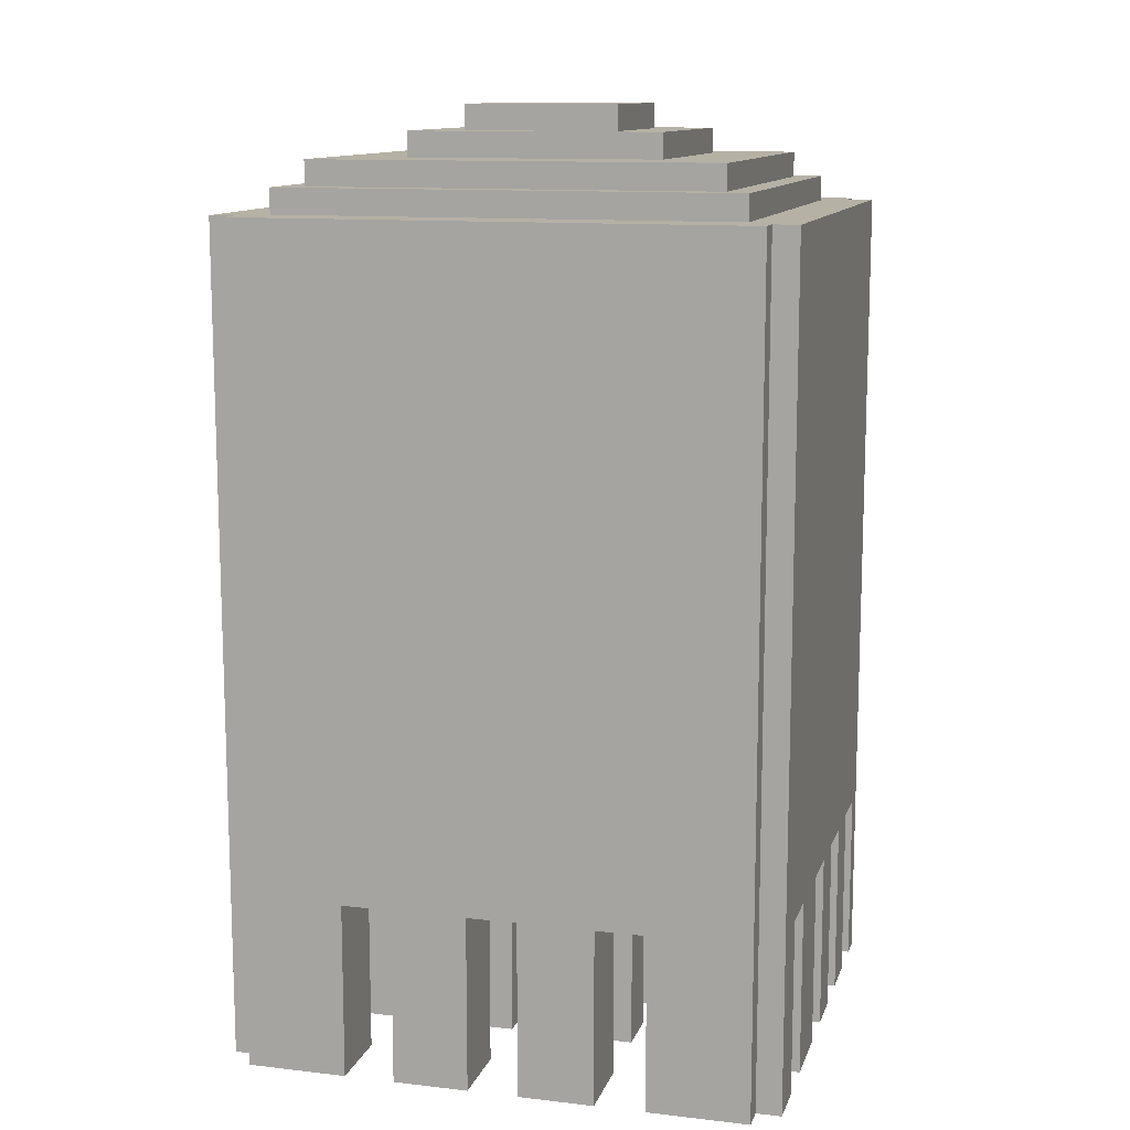
<metadata>
{"format":"obj","ext":"obj","renderer":"f3d","projection":"perspective","resolution":1024,"background":"white","views":[{"elev":12.0,"azim":-164.7,"up":"+Y"}]}
</metadata>
<code>
o
v -1.1 0 1.1
v -1.1 0 1
v -1.1 0 0.8
v -1.1 0 0.6
v -1.1 0 0.4
v -1.1 0 0.2
v -1.1 0 0
v -1.1 0 -0.3
v -1.1 0 -0.5
v -1.1 0 -0.7
v -1.1 0.7 1
v -1.1 0.7 0.8
v -1.1 0.7 0.6
v -1.1 0.7 0.4
v -1.1 0.7 0.2
v -1.1 0.7 0
v -1.1 0.7 -0.3
v -1.1 0.7 -0.5
v -1.1 3.3 1.1
v -1.1 3.3 -0.7
v -1 0 1.2
v -1 0 1.1
v -1 0 -0.7
v -1 0 -0.8
v -1 3.3 1.2
v -1 3.3 1.1
v -1 3.3 -0.7
v -1 3.3 -0.8
v -0.9 3.3 1
v -0.9 3.3 -0.6
v -0.9 3.4 1
v -0.9 3.4 -0.6
v -0.8 3.4 0.9
v -0.8 3.4 -0.5
v -0.8 3.5 0.9
v -0.8 3.5 -0.5
v -0.7 2.8 1.3
v -0.7 2.8 1.2
v -0.7 3 1.3
v -0.7 3 1.2
v -0.5 3.5 0.7
v -0.5 3.5 -0.2
v -0.5 3.6 0.7
v -0.5 3.6 -0.2
v -0.4 0 1.2
v -0.4 0 1
v -0.4 0 0.8
v -0.4 0 0.6
v -0.4 0 0.4
v -0.4 0 0.2
v -0.4 0 0
v -0.4 0 -0.2
v -0.4 0 -0.5
v -0.4 0 -0.8
v -0.4 0.7 1.2
v -0.4 0.7 1
v -0.4 0.7 0.8
v -0.4 0.7 0.6
v -0.4 0.7 0.4
v -0.4 0.7 0.2
v -0.4 0.7 0
v -0.4 0.7 -0.2
v -0.4 0.7 -0.5
v -0.4 0.7 -0.8
v -0.3 3.6 0.5
v -0.3 3.6 -0.1
v -0.3 3.7 0.5
v -0.3 3.7 -0.1
v 0.1 0 1.2
v 0.1 0 1
v 0.1 0 0.8
v 0.1 0 0.6
v 0.1 0 0.4
v 0.1 0 0.2
v 0.1 0 0
v 0.1 0 -0.2
v 0.1 0 -0.5
v 0.1 0 -0.8
v 0.1 0.7 1.2
v 0.1 0.7 1
v 0.1 0.7 0.8
v 0.1 0.7 0.6
v 0.1 0.7 0.4
v 0.1 0.7 0.2
v 0.1 0.7 0
v 0.1 0.7 -0.2
v 0.1 0.7 -0.5
v 0.1 0.7 -0.8
v 0.5 2.8 1.3
v 0.5 2.8 1.2
v 0.5 3 1.3
v 0.5 3 1.2
v 0.6 0 1.2
v 0.6 0 1
v 0.6 0 0.8
v 0.6 0 0.6
v 0.6 0 0.4
v 0.6 0 0.2
v 0.6 0 0
v 0.6 0 -0.2
v 0.6 0 -0.5
v 0.6 0 -0.8
v 0.6 0.7 1.2
v 0.6 0.7 1
v 0.6 0.7 0.8
v 0.6 0.7 0.6
v 0.6 0.7 0.4
v 0.6 0.7 0.2
v 0.6 0.7 0
v 0.6 0.7 -0.2
v 0.6 0.7 -0.5
v 0.6 0.7 -0.8
v -0.6 0 1.2
v -0.6 0 1
v -0.6 0 0.8
v -0.6 0 0.6
v -0.6 0 0.4
v -0.6 0 0.2
v -0.6 0 0
v -0.6 0 -0.3
v -0.6 0 -0.5
v -0.6 0 -0.8
v -0.6 0.7 1.2
v -0.6 0.7 1
v -0.6 0.7 0.8
v -0.6 0.7 0.6
v -0.6 0.7 0.4
v -0.6 0.7 0.2
v -0.6 0.7 0
v -0.6 0.7 -0.3
v -0.6 0.7 -0.5
v -0.6 0.7 -0.8
v -0.5 2.8 1.3
v -0.5 2.8 1.2
v -0.5 3 1.3
v -0.5 3 1.2
v -0.1 0 1.2
v -0.1 0 1
v -0.1 0 0.8
v -0.1 0 0.6
v -0.1 0 0.4
v -0.1 0 0.2
v -0.1 0 0
v -0.1 0 -0.2
v -0.1 0 -0.5
v -0.1 0 -0.8
v -0.1 0.7 1.2
v -0.1 0.7 1
v -0.1 0.7 0.8
v -0.1 0.7 0.6
v -0.1 0.7 0.4
v -0.1 0.7 0.2
v -0.1 0.7 0
v -0.1 0.7 -0.2
v -0.1 0.7 -0.5
v -0.1 0.7 -0.8
v 0.3 3.6 0.5
v 0.3 3.6 -0.1
v 0.3 3.7 0.5
v 0.3 3.7 -0.1
v 0.4 0 1.2
v 0.4 0 1
v 0.4 0 0.8
v 0.4 0 0.6
v 0.4 0 0.4
v 0.4 0 0.2
v 0.4 0 0
v 0.4 0 -0.2
v 0.4 0 -0.5
v 0.4 0 -0.8
v 0.4 0.7 1.2
v 0.4 0.7 1
v 0.4 0.7 0.8
v 0.4 0.7 0.6
v 0.4 0.7 0.4
v 0.4 0.7 0.2
v 0.4 0.7 0
v 0.4 0.7 -0.2
v 0.4 0.7 -0.5
v 0.4 0.7 -0.8
v 0.5 3.5 0.7
v 0.5 3.5 -0.2
v 0.5 3.6 0.7
v 0.5 3.6 -0.2
v 0.7 2.8 1.3
v 0.7 2.8 1.2
v 0.7 3 1.3
v 0.7 3 1.2
v 0.8 3.4 0.9
v 0.8 3.4 -0.5
v 0.8 3.5 0.9
v 0.8 3.5 -0.5
v 0.9 3.3 1
v 0.9 3.3 -0.6
v 0.9 3.4 1
v 0.9 3.4 -0.6
v 1 0 1.2
v 1 0 1.1
v 1 0 -0.7
v 1 0 -0.8
v 1 3.3 1.2
v 1 3.3 1.1
v 1 3.3 -0.7
v 1 3.3 -0.8
v 1.1 0 1.1
v 1.1 0 1
v 1.1 0 0.8
v 1.1 0 0.6
v 1.1 0 0.4
v 1.1 0 0.2
v 1.1 0 0
v 1.1 0 -0.2
v 1.1 0 -0.5
v 1.1 0 -0.7
v 1.1 0.7 1
v 1.1 0.7 0.8
v 1.1 0.7 0.6
v 1.1 0.7 0.4
v 1.1 0.7 0.2
v 1.1 0.7 0
v 1.1 0.7 -0.2
v 1.1 0.7 -0.5
v 1.1 3.3 1.1
v 1.1 3.3 -0.7
v -0.7 2.8 1.3
v -0.7 3 1.3
v -0.5 2.8 1.3
v -0.5 3 1.3
v 0.5 2.8 1.3
v 0.5 3 1.3
v 0.7 2.8 1.3
v 0.7 3 1.3
v -1 0 1.2
v -1 3.3 1.2
v -0.7 2.8 1.2
v -0.7 3 1.2
v -0.6 0 1.2
v -0.6 0.7 1.2
v -0.5 2.8 1.2
v -0.5 3 1.2
v -0.4 0 1.2
v -0.4 0.7 1.2
v -0.1 0 1.2
v -0.1 0.7 1.2
v 0.1 0 1.2
v 0.1 0.7 1.2
v 0.4 0 1.2
v 0.4 0.7 1.2
v 0.5 2.8 1.2
v 0.5 3 1.2
v 0.6 0 1.2
v 0.6 0.7 1.2
v 0.7 2.8 1.2
v 0.7 3 1.2
v 1 0 1.2
v 1 3.3 1.2
v -1.1 0 1.1
v -1.1 3.3 1.1
v -1 0 1.1
v -1 3.3 1.1
v 1 0 1.1
v 1 3.3 1.1
v 1.1 0 1.1
v 1.1 3.3 1.1
v -0.9 3.3 1
v -0.9 3.4 1
v 0.9 3.3 1
v 0.9 3.4 1
v -0.8 3.4 0.9
v -0.8 3.5 0.9
v 0.8 3.4 0.9
v 0.8 3.5 0.9
v -1.1 0 0.8
v -1.1 0.7 0.8
v -0.6 0 0.8
v -0.6 0.7 0.8
v -0.4 0 0.8
v -0.4 0.7 0.8
v -0.1 0 0.8
v -0.1 0.7 0.8
v 0.1 0 0.8
v 0.1 0.7 0.8
v 0.4 0 0.8
v 0.4 0.7 0.8
v 0.6 0 0.8
v 0.6 0.7 0.8
v 1.1 0 0.8
v 1.1 0.7 0.8
v -0.5 3.5 0.7
v -0.5 3.6 0.7
v 0.5 3.5 0.7
v 0.5 3.6 0.7
v -0.3 3.6 0.5
v -0.3 3.7 0.5
v 0.3 3.6 0.5
v 0.3 3.7 0.5
v -1.1 0 0.4
v -1.1 0.7 0.4
v -0.6 0 0.4
v -0.6 0.7 0.4
v -0.4 0 0.4
v -0.4 0.7 0.4
v -0.1 0 0.4
v -0.1 0.7 0.4
v 0.1 0 0.4
v 0.1 0.7 0.4
v 0.4 0 0.4
v 0.4 0.7 0.4
v 0.6 0 0.4
v 0.6 0.7 0.4
v 1.1 0 0.4
v 1.1 0.7 0.4
v -1.1 0 0
v -1.1 0.7 0
v -0.6 0 0
v -0.6 0.7 0
v -0.4 0 0
v -0.4 0.7 0
v -0.1 0 0
v -0.1 0.7 0
v 0.1 0 0
v 0.1 0.7 0
v 0.4 0 0
v 0.4 0.7 0
v 0.6 0 0
v 0.6 0.7 0
v 1.1 0 0
v 1.1 0.7 0
v -1.1 0 -0.5
v -1.1 0.7 -0.5
v -0.6 0 -0.5
v -0.6 0.7 -0.5
v -0.4 0 -0.5
v -0.4 0.7 -0.5
v -0.1 0 -0.5
v -0.1 0.7 -0.5
v 0.1 0 -0.5
v 0.1 0.7 -0.5
v 0.4 0 -0.5
v 0.4 0.7 -0.5
v 0.6 0 -0.5
v 0.6 0.7 -0.5
v 1.1 0 -0.5
v 1.1 0.7 -0.5
v -1.1 0 1
v -1.1 0.7 1
v -0.6 0 1
v -0.6 0.7 1
v -0.4 0 1
v -0.4 0.7 1
v -0.1 0 1
v -0.1 0.7 1
v 0.1 0 1
v 0.1 0.7 1
v 0.4 0 1
v 0.4 0.7 1
v 0.6 0 1
v 0.6 0.7 1
v 1.1 0 1
v 1.1 0.7 1
v -1.1 0 0.6
v -1.1 0.7 0.6
v -0.6 0 0.6
v -0.6 0.7 0.6
v -0.4 0 0.6
v -0.4 0.7 0.6
v -0.1 0 0.6
v -0.1 0.7 0.6
v 0.1 0 0.6
v 0.1 0.7 0.6
v 0.4 0 0.6
v 0.4 0.7 0.6
v 0.6 0 0.6
v 0.6 0.7 0.6
v 1.1 0 0.6
v 1.1 0.7 0.6
v -1.1 0 0.2
v -1.1 0.7 0.2
v -0.6 0 0.2
v -0.6 0.7 0.2
v -0.4 0 0.2
v -0.4 0.7 0.2
v -0.1 0 0.2
v -0.1 0.7 0.2
v 0.1 0 0.2
v 0.1 0.7 0.2
v 0.4 0 0.2
v 0.4 0.7 0.2
v 0.6 0 0.2
v 0.6 0.7 0.2
v 1.1 0 0.2
v 1.1 0.7 0.2
v -0.3 3.6 -0.1
v -0.3 3.7 -0.1
v 0.3 3.6 -0.1
v 0.3 3.7 -0.1
v -0.5 3.5 -0.2
v -0.5 3.6 -0.2
v -0.4 0 -0.2
v -0.4 0.7 -0.2
v -0.1 0 -0.2
v -0.1 0.7 -0.2
v 0.1 0 -0.2
v 0.1 0.7 -0.2
v 0.4 0 -0.2
v 0.4 0.7 -0.2
v 0.5 3.5 -0.2
v 0.5 3.6 -0.2
v 0.6 0 -0.2
v 0.6 0.7 -0.2
v 1.1 0 -0.2
v 1.1 0.7 -0.2
v -1.1 0 -0.3
v -1.1 0.7 -0.3
v -0.6 0 -0.3
v -0.6 0.7 -0.3
v -0.8 3.4 -0.5
v -0.8 3.5 -0.5
v 0.8 3.4 -0.5
v 0.8 3.5 -0.5
v -0.9 3.3 -0.6
v -0.9 3.4 -0.6
v 0.9 3.3 -0.6
v 0.9 3.4 -0.6
v -1.1 0 -0.7
v -1.1 3.3 -0.7
v -1 0 -0.7
v -1 3.3 -0.7
v 1 0 -0.7
v 1 3.3 -0.7
v 1.1 0 -0.7
v 1.1 3.3 -0.7
v -1 0 -0.8
v -1 3.3 -0.8
v -0.6 0 -0.8
v -0.6 0.7 -0.8
v -0.4 0 -0.8
v -0.4 0.7 -0.8
v -0.1 0 -0.8
v -0.1 0.7 -0.8
v 0.1 0 -0.8
v 0.1 0.7 -0.8
v 0.4 0 -0.8
v 0.4 0.7 -0.8
v 0.6 0 -0.8
v 0.6 0.7 -0.8
v 1 0 -0.8
v 1 3.3 -0.8
v -1 0 1.2
v -0.6 0 1.2
v -0.4 0 1.2
v -0.1 0 1.2
v 0.1 0 1.2
v 0.4 0 1.2
v 0.6 0 1.2
v 1 0 1.2
v -1.1 0 1.1
v -1 0 1.1
v 1 0 1.1
v 1.1 0 1.1
v -1.1 0 1
v -0.6 0 1
v -0.4 0 1
v -0.1 0 1
v 0.1 0 1
v 0.4 0 1
v 0.6 0 1
v 1.1 0 1
v -1.1 0 0.8
v -0.6 0 0.8
v -0.4 0 0.8
v -0.1 0 0.8
v 0.1 0 0.8
v 0.4 0 0.8
v 0.6 0 0.8
v 1.1 0 0.8
v -1.1 0 0.6
v -0.6 0 0.6
v -0.4 0 0.6
v -0.1 0 0.6
v 0.1 0 0.6
v 0.4 0 0.6
v 0.6 0 0.6
v 1.1 0 0.6
v -1.1 0 0.4
v -0.6 0 0.4
v -0.4 0 0.4
v -0.1 0 0.4
v 0.1 0 0.4
v 0.4 0 0.4
v 0.6 0 0.4
v 1.1 0 0.4
v -1.1 0 0.2
v -0.6 0 0.2
v -0.4 0 0.2
v -0.1 0 0.2
v 0.1 0 0.2
v 0.4 0 0.2
v 0.6 0 0.2
v 1.1 0 0.2
v -1.1 0 0
v -0.6 0 0
v -0.4 0 0
v -0.1 0 0
v 0.1 0 0
v 0.4 0 0
v 0.6 0 0
v 1.1 0 0
v -0.4 0 -0.2
v -0.1 0 -0.2
v 0.1 0 -0.2
v 0.4 0 -0.2
v 0.6 0 -0.2
v 1.1 0 -0.2
v -1.1 0 -0.3
v -0.6 0 -0.3
v -1.1 0 -0.5
v -0.6 0 -0.5
v -0.4 0 -0.5
v -0.1 0 -0.5
v 0.1 0 -0.5
v 0.4 0 -0.5
v 0.6 0 -0.5
v 1.1 0 -0.5
v -1.1 0 -0.7
v -1 0 -0.7
v 1 0 -0.7
v 1.1 0 -0.7
v -1 0 -0.8
v -0.6 0 -0.8
v -0.4 0 -0.8
v -0.1 0 -0.8
v 0.1 0 -0.8
v 0.4 0 -0.8
v 0.6 0 -0.8
v 1 0 -0.8
v -0.6 0.7 1.2
v -0.4 0.7 1.2
v -0.1 0.7 1.2
v 0.1 0.7 1.2
v 0.4 0.7 1.2
v 0.6 0.7 1.2
v -1.1 0.7 1
v -0.6 0.7 1
v -0.4 0.7 1
v -0.1 0.7 1
v 0.1 0.7 1
v 0.4 0.7 1
v 0.6 0.7 1
v 1.1 0.7 1
v -1.1 0.7 0.8
v -0.6 0.7 0.8
v -0.4 0.7 0.8
v -0.1 0.7 0.8
v 0.1 0.7 0.8
v 0.4 0.7 0.8
v 0.6 0.7 0.8
v 1.1 0.7 0.8
v -1.1 0.7 0.6
v -0.6 0.7 0.6
v -0.4 0.7 0.6
v -0.1 0.7 0.6
v 0.1 0.7 0.6
v 0.4 0.7 0.6
v 0.6 0.7 0.6
v 1.1 0.7 0.6
v -1.1 0.7 0.4
v -0.6 0.7 0.4
v -0.4 0.7 0.4
v -0.1 0.7 0.4
v 0.1 0.7 0.4
v 0.4 0.7 0.4
v 0.6 0.7 0.4
v 1.1 0.7 0.4
v -1.1 0.7 0.2
v -0.6 0.7 0.2
v -0.4 0.7 0.2
v -0.1 0.7 0.2
v 0.1 0.7 0.2
v 0.4 0.7 0.2
v 0.6 0.7 0.2
v 1.1 0.7 0.2
v -1.1 0.7 0
v -0.6 0.7 0
v -0.4 0.7 0
v -0.1 0.7 0
v 0.1 0.7 0
v 0.4 0.7 0
v 0.6 0.7 0
v 1.1 0.7 0
v -0.4 0.7 -0.2
v -0.1 0.7 -0.2
v 0.1 0.7 -0.2
v 0.4 0.7 -0.2
v 0.6 0.7 -0.2
v 1.1 0.7 -0.2
v -1.1 0.7 -0.3
v -0.6 0.7 -0.3
v -1.1 0.7 -0.5
v -0.6 0.7 -0.5
v -0.4 0.7 -0.5
v -0.1 0.7 -0.5
v 0.1 0.7 -0.5
v 0.4 0.7 -0.5
v 0.6 0.7 -0.5
v 1.1 0.7 -0.5
v -0.6 0.7 -0.8
v -0.4 0.7 -0.8
v -0.1 0.7 -0.8
v 0.1 0.7 -0.8
v 0.4 0.7 -0.8
v 0.6 0.7 -0.8
v -0.7 2.8 1.3
v -0.5 2.8 1.3
v 0.5 2.8 1.3
v 0.7 2.8 1.3
v -0.7 2.8 1.2
v -0.5 2.8 1.2
v 0.5 2.8 1.2
v 0.7 2.8 1.2
v -0.7 3 1.3
v -0.5 3 1.3
v 0.5 3 1.3
v 0.7 3 1.3
v -0.7 3 1.2
v -0.5 3 1.2
v 0.5 3 1.2
v 0.7 3 1.2
v -1 3.3 1.2
v 1 3.3 1.2
v -1.1 3.3 1.1
v -1 3.3 1.1
v 1 3.3 1.1
v 1.1 3.3 1.1
v -0.9 3.3 1
v 0.9 3.3 1
v -0.9 3.3 -0.6
v 0.9 3.3 -0.6
v -1.1 3.3 -0.7
v -1 3.3 -0.7
v 1 3.3 -0.7
v 1.1 3.3 -0.7
v -1 3.3 -0.8
v 1 3.3 -0.8
v -0.9 3.4 1
v 0.9 3.4 1
v -0.8 3.4 0.9
v 0.8 3.4 0.9
v -0.8 3.4 -0.5
v 0.8 3.4 -0.5
v -0.9 3.4 -0.6
v 0.9 3.4 -0.6
v -0.8 3.5 0.9
v 0.8 3.5 0.9
v -0.5 3.5 0.7
v 0.5 3.5 0.7
v -0.5 3.5 -0.2
v 0.5 3.5 -0.2
v -0.8 3.5 -0.5
v 0.8 3.5 -0.5
v -0.5 3.6 0.7
v 0.5 3.6 0.7
v -0.3 3.6 0.5
v 0.3 3.6 0.5
v -0.3 3.6 -0.1
v 0.3 3.6 -0.1
v -0.5 3.6 -0.2
v 0.5 3.6 -0.2
v -0.3 3.7 0.5
v 0.3 3.7 0.5
v -0.3 3.7 -0.1
v 0.3 3.7 -0.1
f 11 2 1
f 12 4 3
f 13 4 12
f 14 6 5
f 15 6 14
f 16 8 7
f 17 8 16
f 18 10 9
f 19 17 16
f 19 18 17
f 19 11 1
f 19 13 12
f 19 16 15
f 19 15 14
f 19 14 13
f 19 12 11
f 20 10 18
f 20 18 19
f 25 22 21
f 26 22 25
f 27 24 23
f 28 24 27
f 31 30 29
f 32 30 31
f 35 34 33
f 36 34 35
f 39 38 37
f 40 38 39
f 43 42 41
f 44 42 43
f 55 46 45
f 56 46 55
f 57 48 47
f 58 48 57
f 59 50 49
f 60 50 59
f 61 52 51
f 62 52 61
f 63 54 53
f 64 54 63
f 67 66 65
f 68 66 67
f 79 70 69
f 80 70 79
f 81 72 71
f 82 72 81
f 83 74 73
f 84 74 83
f 85 76 75
f 86 76 85
f 87 78 77
f 88 78 87
f 91 90 89
f 92 90 91
f 103 94 93
f 104 94 103
f 105 96 95
f 106 96 105
f 107 98 97
f 108 98 107
f 109 100 99
f 110 100 109
f 111 102 101
f 112 102 111
f 113 114 123
f 123 114 124
f 115 116 125
f 125 116 126
f 117 118 127
f 127 118 128
f 119 120 129
f 129 120 130
f 121 122 131
f 131 122 132
f 133 134 135
f 135 134 136
f 137 138 147
f 147 138 148
f 139 140 149
f 149 140 150
f 141 142 151
f 151 142 152
f 143 144 153
f 153 144 154
f 145 146 155
f 155 146 156
f 157 158 159
f 159 158 160
f 161 162 171
f 171 162 172
f 163 164 173
f 173 164 174
f 165 166 175
f 175 166 176
f 167 168 177
f 177 168 178
f 169 170 179
f 179 170 180
f 181 182 183
f 183 182 184
f 185 186 187
f 187 186 188
f 189 190 191
f 191 190 192
f 193 194 195
f 195 194 196
f 197 198 201
f 201 198 202
f 199 200 203
f 203 200 204
f 205 206 215
f 207 208 216
f 216 208 217
f 209 210 218
f 218 210 219
f 211 212 220
f 220 212 221
f 213 214 222
f 220 221 223
f 221 222 223
f 205 215 223
f 216 217 223
f 219 220 223
f 218 219 223
f 217 218 223
f 215 216 223
f 222 214 224
f 223 222 224
f 227 226 225
f 228 226 227
f 231 230 229
f 232 230 231
f 235 234 233
f 236 234 235
f 237 235 233
f 238 235 237
f 239 235 238
f 240 234 236
f 242 239 238
f 242 240 239
f 243 242 241
f 244 240 242
f 244 242 243
f 246 240 244
f 247 246 245
f 248 240 246
f 248 246 247
f 249 240 248
f 250 234 240
f 250 240 249
f 252 249 248
f 253 249 252
f 253 252 251
f 254 234 250
f 255 253 251
f 255 254 253
f 256 234 254
f 256 254 255
f 259 258 257
f 260 258 259
f 263 262 261
f 264 262 263
f 267 266 265
f 268 266 267
f 271 270 269
f 272 270 271
f 275 274 273
f 276 274 275
f 279 278 277
f 280 278 279
f 283 282 281
f 284 282 283
f 287 286 285
f 288 286 287
f 291 290 289
f 292 290 291
f 295 294 293
f 296 294 295
f 299 298 297
f 300 298 299
f 303 302 301
f 304 302 303
f 307 306 305
f 308 306 307
f 311 310 309
f 312 310 311
f 315 314 313
f 316 314 315
f 319 318 317
f 320 318 319
f 323 322 321
f 324 322 323
f 327 326 325
f 328 326 327
f 331 330 329
f 332 330 331
f 335 334 333
f 336 334 335
f 339 338 337
f 340 338 339
f 343 342 341
f 344 342 343
f 345 346 347
f 347 346 348
f 349 350 351
f 351 350 352
f 353 354 355
f 355 354 356
f 357 358 359
f 359 358 360
f 361 362 363
f 363 362 364
f 365 366 367
f 367 366 368
f 369 370 371
f 371 370 372
f 373 374 375
f 375 374 376
f 377 378 379
f 379 378 380
f 381 382 383
f 383 382 384
f 385 386 387
f 387 386 388
f 389 390 391
f 391 390 392
f 393 394 395
f 395 394 396
f 399 400 401
f 401 400 402
f 403 404 405
f 405 404 406
f 397 398 407
f 407 398 408
f 409 410 411
f 411 410 412
f 413 414 415
f 415 414 416
f 417 418 419
f 419 418 420
f 421 422 423
f 423 422 424
f 425 426 427
f 427 426 428
f 429 430 431
f 431 430 432
f 433 434 435
f 435 434 436
f 436 434 438
f 437 438 439
f 438 434 440
f 439 438 440
f 440 434 442
f 441 442 443
f 442 434 444
f 443 442 444
f 444 434 446
f 445 446 447
f 446 434 448
f 447 446 448
f 458 450 449
f 459 456 455
f 461 458 457
f 462 450 458
f 462 458 461
f 463 452 451
f 464 452 463
f 465 454 453
f 466 454 465
f 467 460 459
f 467 459 455
f 468 460 467
f 477 470 469
f 478 470 477
f 479 472 471
f 480 472 479
f 481 474 473
f 482 474 481
f 483 476 475
f 484 476 483
f 493 486 485
f 494 486 493
f 495 488 487
f 496 488 495
f 497 490 489
f 498 490 497
f 499 492 491
f 500 492 499
f 509 504 503
f 510 504 509
f 511 506 505
f 512 506 511
f 513 508 507
f 514 508 513
f 515 502 501
f 516 502 515
f 525 518 517
f 526 518 525
f 527 524 523
f 528 524 527
f 529 518 526
f 530 518 529
f 531 520 519
f 532 520 531
f 533 522 521
f 534 522 533
f 535 527 523
f 536 527 535
f 544 538 537
f 545 538 544
f 546 540 539
f 547 540 546
f 548 542 541
f 549 542 548
f 551 547 546
f 551 550 549
f 551 549 548
f 551 548 547
f 551 545 544
f 551 546 545
f 551 544 543
f 552 550 551
f 553 550 552
f 554 550 553
f 555 550 554
f 556 550 555
f 557 550 556
f 558 550 557
f 560 553 552
f 561 553 560
f 562 555 554
f 563 555 562
f 564 557 556
f 565 557 564
f 567 561 560
f 567 566 565
f 567 565 564
f 567 564 563
f 567 563 562
f 567 562 561
f 567 560 559
f 568 566 567
f 569 566 568
f 570 566 569
f 571 566 570
f 572 566 571
f 573 566 572
f 574 566 573
f 576 569 568
f 577 569 576
f 578 571 570
f 579 571 578
f 580 573 572
f 581 573 580
f 583 577 576
f 583 582 581
f 583 581 580
f 583 580 579
f 583 579 578
f 583 578 577
f 583 576 575
f 584 582 583
f 585 582 584
f 586 582 585
f 587 582 586
f 588 582 587
f 589 582 588
f 590 582 589
f 591 585 584
f 592 587 586
f 593 587 592
f 594 589 588
f 595 589 594
f 598 593 592
f 598 596 595
f 598 595 594
f 598 594 593
f 598 591 584
f 598 592 591
f 599 598 597
f 600 596 598
f 600 598 599
f 601 596 600
f 602 596 601
f 603 596 602
f 604 596 603
f 605 596 604
f 606 596 605
f 607 601 600
f 608 601 607
f 609 603 602
f 610 603 609
f 611 605 604
f 612 605 611
f 617 614 613
f 618 614 617
f 619 616 615
f 620 616 619
f 621 622 625
f 625 622 626
f 623 624 627
f 627 624 628
f 629 630 632
f 632 630 633
f 631 632 635
f 633 634 635
f 632 633 635
f 635 634 636
f 631 635 637
f 636 634 638
f 631 637 639
f 637 638 639
f 639 638 640
f 638 634 641
f 640 638 641
f 641 634 642
f 640 641 643
f 643 641 644
f 645 646 647
f 647 646 648
f 645 647 649
f 648 646 650
f 645 649 651
f 649 650 651
f 650 646 652
f 651 650 652
f 653 654 655
f 655 654 656
f 653 655 657
f 656 654 658
f 653 657 659
f 657 658 659
f 658 654 660
f 659 658 660
f 661 662 663
f 663 662 664
f 661 663 665
f 664 662 666
f 661 665 667
f 665 666 667
f 666 662 668
f 667 666 668
f 669 670 671
f 671 670 672

</code>
